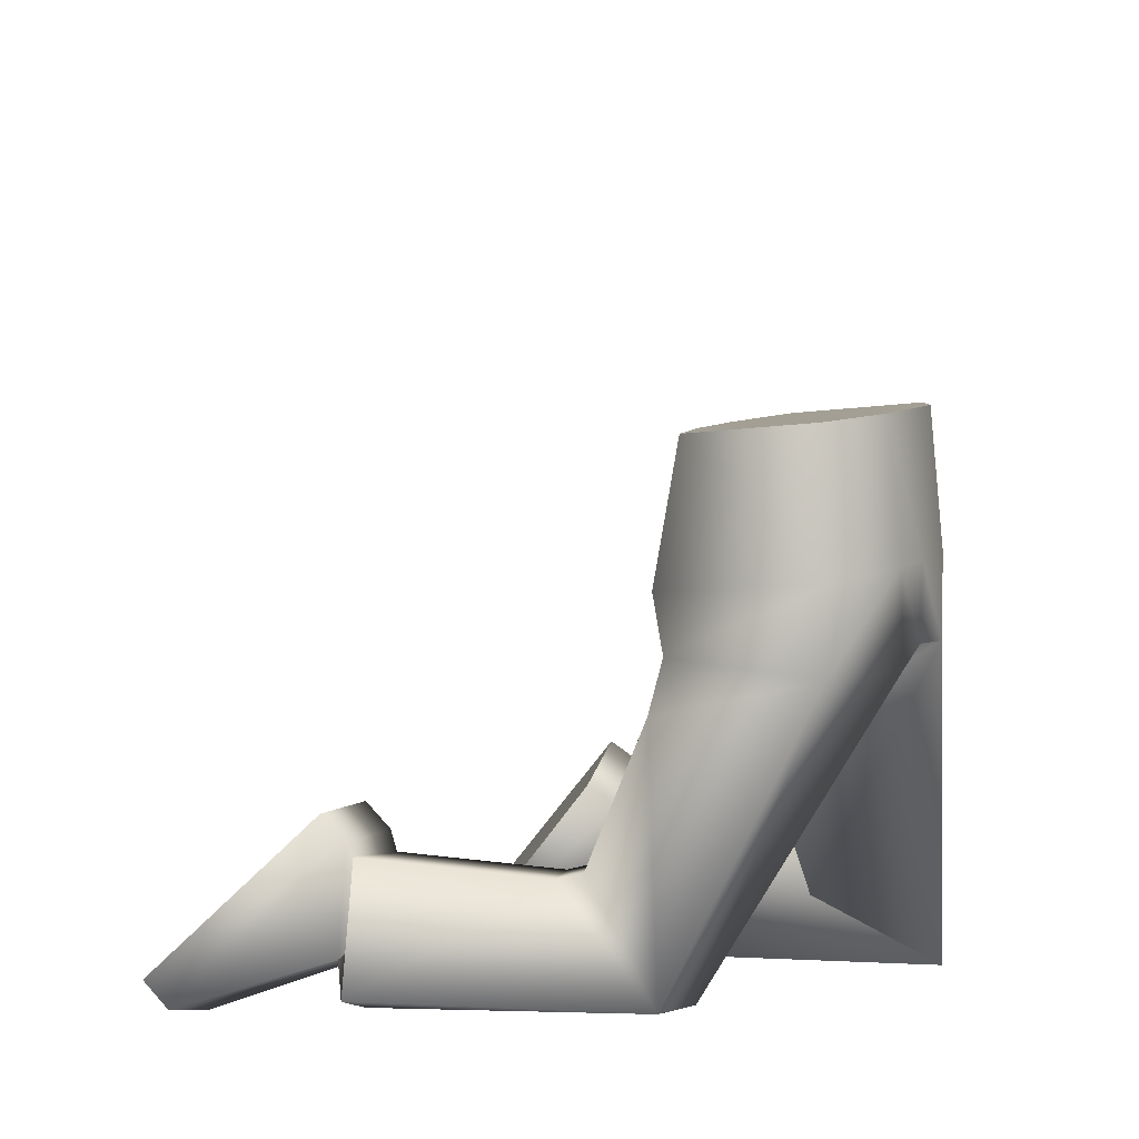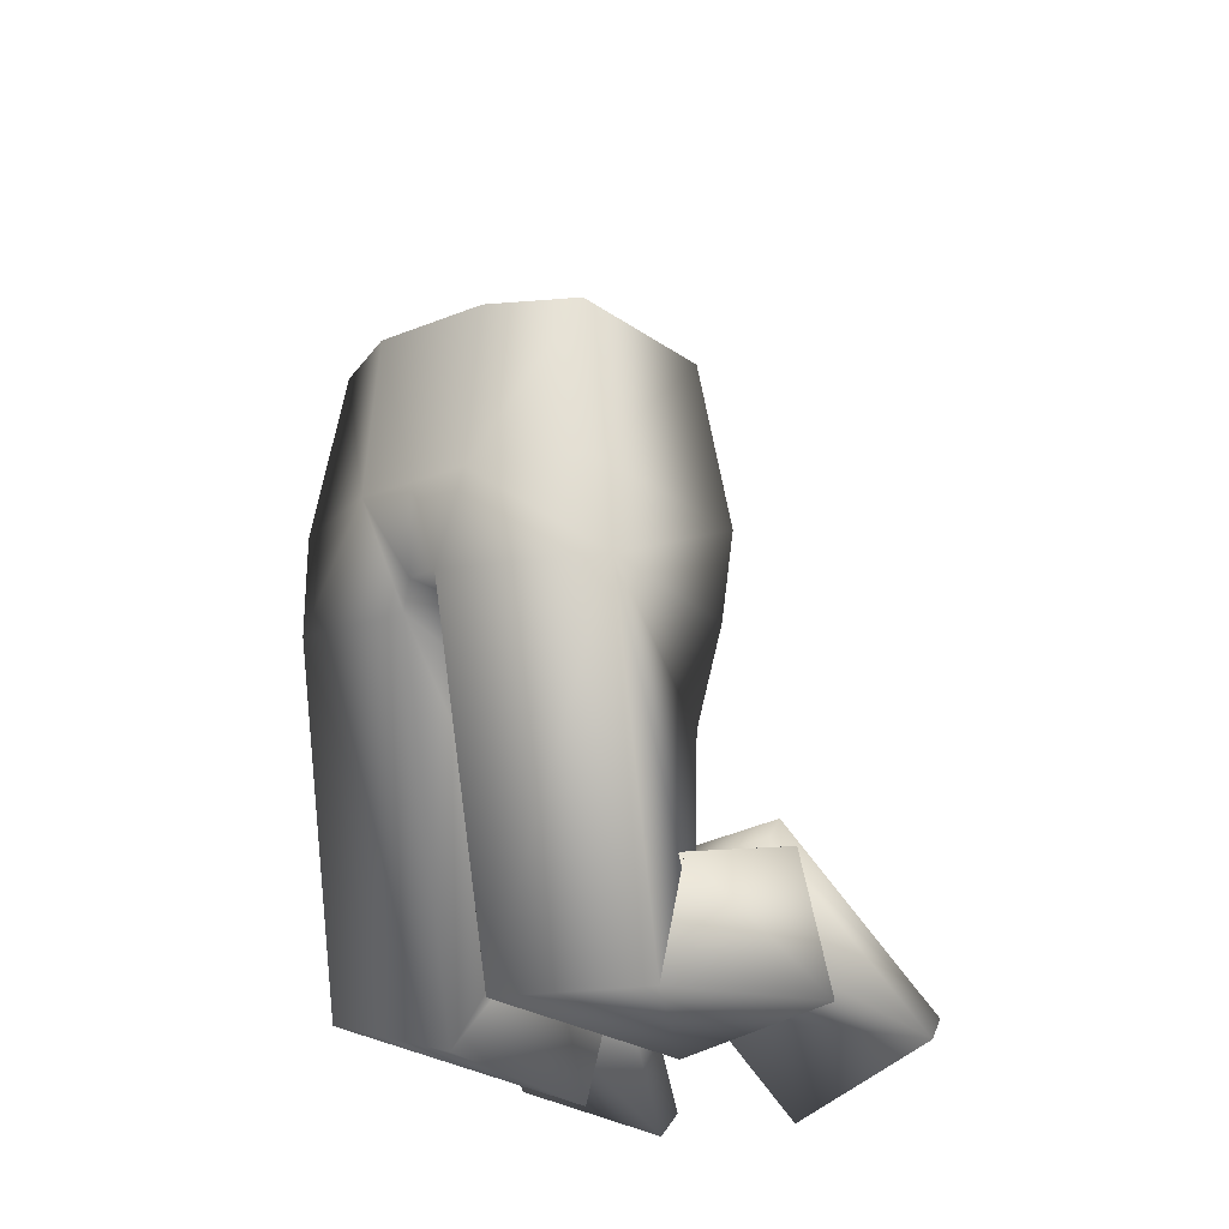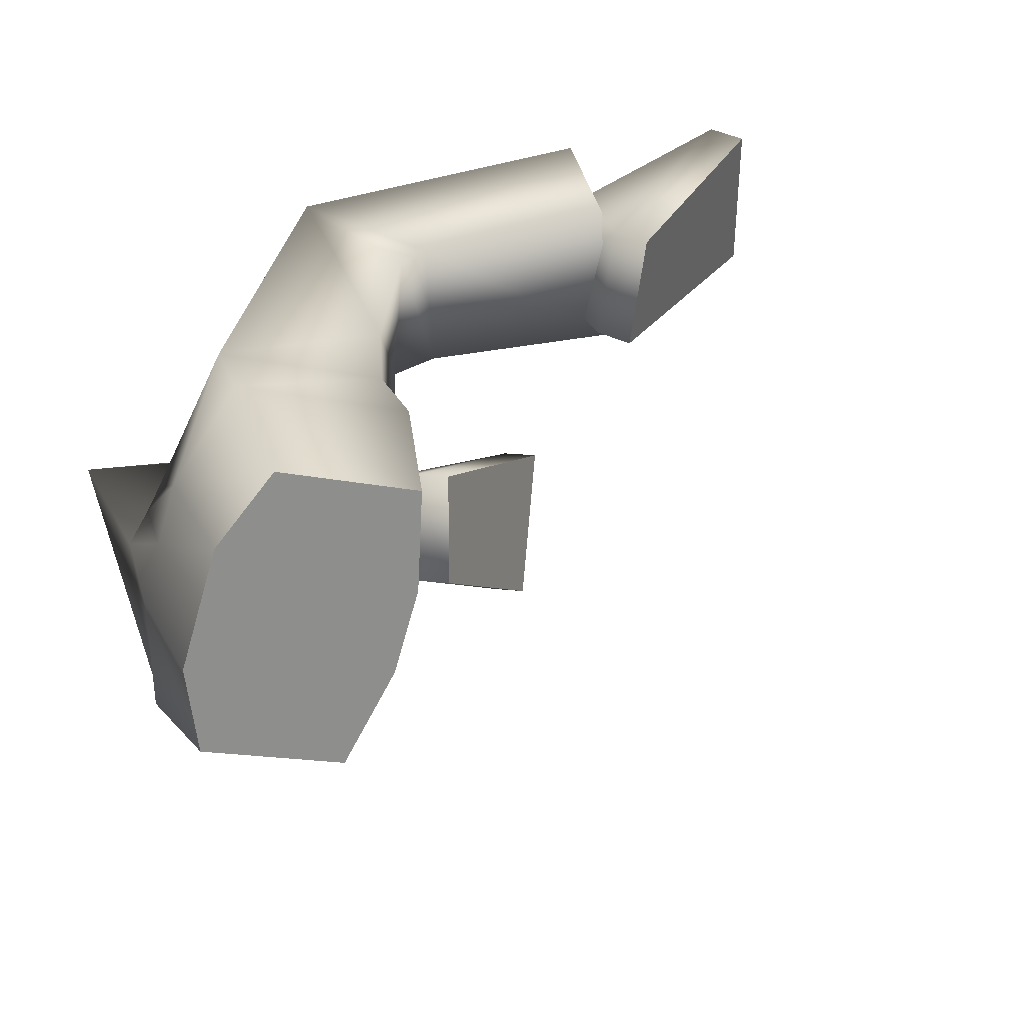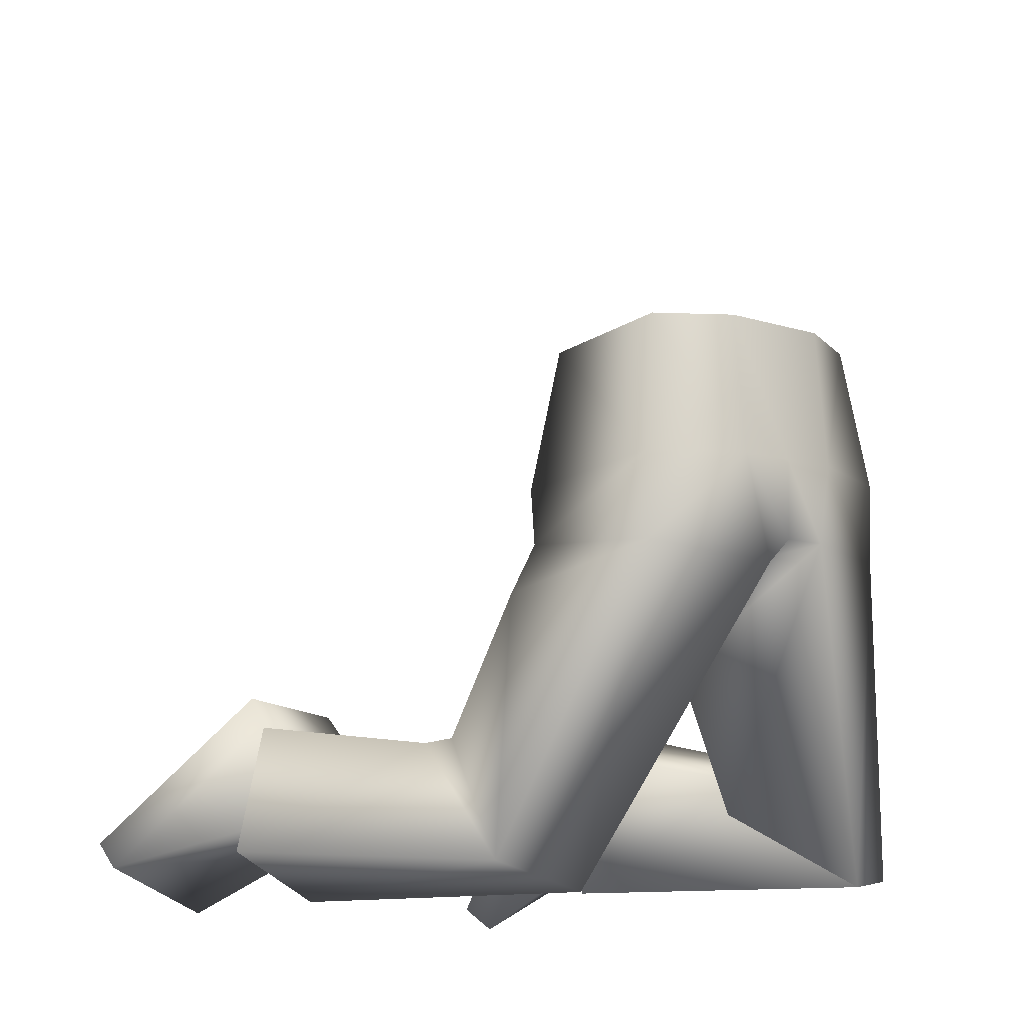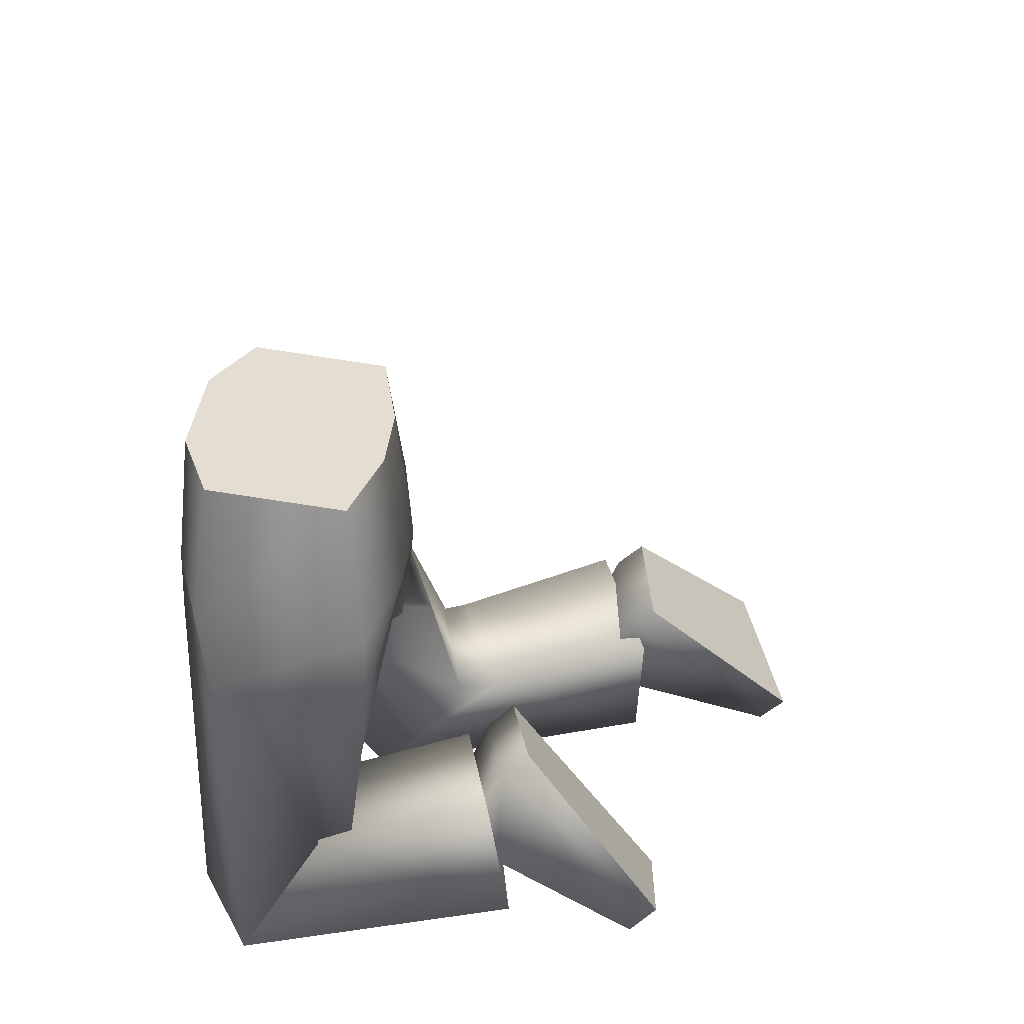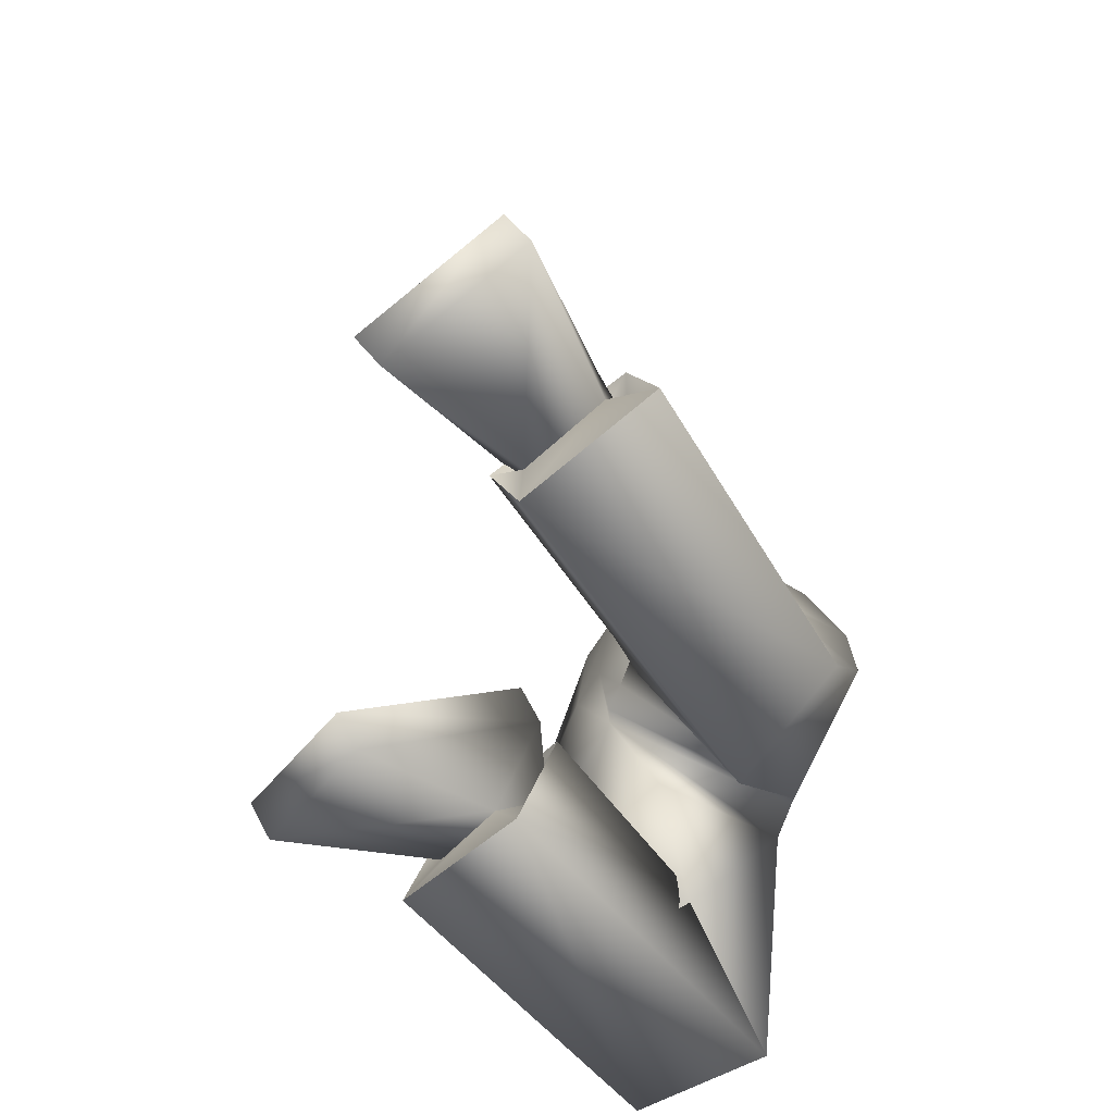
<metadata>
{"format":"obj","ext":"obj","renderer":"f3d","projection":"perspective","resolution":1024,"background":"white","views":[{"elev":8.6,"azim":11.0,"up":"+Y"},{"elev":-16.5,"azim":115.9,"up":"+Y"},{"elev":22.7,"azim":165.0,"up":"+Z"},{"elev":-8.9,"azim":34.1,"up":"+Y"},{"elev":34.3,"azim":169.2,"up":"+Y"},{"elev":-68.7,"azim":-48.6,"up":"+Y"}]}
</metadata>
<code>
o Zombie.LowerBody_Zombie.002
v 0.3234 0.3854 0.1688
v 0.4951 0.3745 0.2087
v 0.4833 0.6317 0.1737
v 0.3331 0.6134 0.1304
v 0.5643 0.3605 0.05894
v 0.3329 0.3689 0.001976
v 0.5455 0.6356 0.1007
v 0.3376 0.6094 0.0203
v 0.309 0.4513 0.1542
v 0.4936 0.4722 0.2068
v 0.5625 0.4766 0.107
v 0.3205 0.4462 0.01682
v -0.1829 -0.03062 0.1555
v -0.1683 0.02488 0.3204
v 0.005165 0.1934 0.2525
v 0.01875 0.177 0.1261
v 0.3537 -0.001708 0.1226
v 0.3346 0.03323 0.2628
v 0.2227 0.1622 0.238
v 0.2076 0.1334 0.0962
v -0.00872 0.04053 0.1687
v 0.04134 0.1147 0.2559
v -0.002012 0.07082 0.264
v 0.05038 0.1003 0.1576
v 0.0153 0.04282 0.3141
v 0.001506 0.1495 0.113
v -0.002603 -0.01533 0.1587
v 0.01884 0.1844 0.2749
v -0.2125 -0.002596 0.1487
v -0.1979 0.0529 0.3136
v -0.02447 0.2214 0.2457
v -0.01089 0.205 0.1193
v 0.2561 0.1442 0.08514
v 0.2512 0.1673 0.2272
v 0.312 0.3279 0.1989
v 0.2956 0.3073 0.04694
v 0.4102 0.3605 -0.1832
v 0.5836 0.3801 -0.1576
v 0.5685 0.6291 -0.1209
v 0.4183 0.6108 -0.1642
v 0.3431 0.3572 -0.02401
v 0.5801 0.3859 0.04421
v 0.3504 0.609 -0.02414
v 0.5638 0.635 0.03735
v 0.601 0.3833 0.007291
v 0.3561 0.3571 -0.03373
v 0.5821 0.6344 -0.02599
v 0.3633 0.6086 -0.06859
v 0.4089 0.4474 -0.1945
v 0.5928 0.4698 -0.1424
v 0.3334 0.4459 -0.02762
v 0.5809 0.476 0.0437
v 0.5992 0.4754 -0.01963
v 0.3462 0.4455 -0.07207
v 0.07157 -0.05208 -0.1076
v 0.1065 0.01692 -0.2642
v 0.2456 0.1972 -0.158
v 0.2399 0.1728 -0.0323
v 0.6073 0.003539 -0.05348
v 0.5733 0.008524 -0.1949
v 0.4731 0.1397 -0.1732
v 0.468 0.1243 -0.02866
v 0.236 0.03782 -0.08654
v 0.2907 0.1232 -0.1595
v 0.2547 0.07575 -0.1774
v 0.285 0.1025 -0.06207
v 0.249 0.03705 -0.2212
v 0.2638 0.1606 -0.03017
v 0.2394 -0.00598 -0.06026
v 0.2699 0.1802 -0.1954
v 0.03815 -0.02794 -0.1044
v 0.07309 0.04106 -0.261
v 0.2121 0.2213 -0.1548
v 0.2065 0.197 -0.02911
v 0.4609 0.08492 -0.02433
v 0.4401 0.0884 -0.1673
v 0.4138 0.2622 -0.1589
v 0.4067 0.2543 -0.01105
v -0.002012 0.07082 0.264
v 0.04134 0.1147 0.2559
v 0.05038 0.1003 0.1576
v -0.00872 0.04053 0.1687
v -0.002603 -0.01533 0.1587
v 0.0153 0.04282 0.3141
v 0.01884 0.1844 0.2749
v 0.001506 0.1495 0.113
v 0.2547 0.07575 -0.1774
v 0.2907 0.1232 -0.1595
v 0.285 0.1025 -0.06207
v 0.236 0.03782 -0.08654
v 0.2394 -0.00598 -0.06026
v 0.249 0.03705 -0.2212
v 0.2699 0.1802 -0.1954
v 0.2638 0.1606 -0.03017
v -0.2125 -0.002596 0.1487
v -0.1979 0.0529 0.3136
v -0.02447 0.2214 0.2457
v -0.01089 0.205 0.1193
v 0.03815 -0.02794 -0.1044
v 0.07309 0.04106 -0.261
v 0.2121 0.2213 -0.1548
v 0.2065 0.197 -0.02911
v -0.09465 0.9567 0
v -0.09465 0.9567 0
v -0.09465 0.9567 0
v -0.09465 0.9567 0
v -0.09465 0.9567 0
v 0.3331 0.6134 0.1304
v 0.4833 0.6317 0.1737
v 0.5455 0.6356 0.1007
v 0.3504 0.609 -0.02414
v 0.3376 0.6094 0.0203
v 0.4183 0.6108 -0.1642
v 0.5685 0.6291 -0.1209
v 0.5821 0.6344 -0.02599
v 0.3633 0.6086 -0.06859
v 0.5638 0.635 0.03735
f 108 9 10
f 12 9 108
f 82 79 14
f 110 11 52
f 109 10 11
f 41 42 5
f 51 12 112
f 51 41 6
f 2 5 11
f 11 5 42
f 12 6 1
f 1 2 10
f 16 13 29
f 81 16 15
f 82 13 16
f 79 80 15
f 1 35 2
f 5 17 33
f 1 6 36
f 2 18 17
f 25 85 22
f 26 83 21
f 85 26 24
f 83 25 23
f 18 84 27
f 19 20 86
f 20 17 27
f 19 28 84
f 97 98 95
f 15 31 30
f 16 32 31
f 13 14 30
f 35 36 33
f 35 34 18
f 36 6 5
f 34 33 20
f 34 19 18
f 17 20 33
f 50 49 113
f 54 116 113
f 56 87 90
f 53 115 117
f 53 50 114
f 42 41 46
f 54 51 111
f 46 41 51
f 38 50 53
f 45 53 52
f 37 46 54
f 38 37 49
f 71 55 58
f 89 88 57
f 90 89 58
f 57 88 87
f 37 38 77
f 45 78 75
f 46 37 77
f 38 45 59
f 93 67 65
f 91 68 66
f 68 93 64
f 67 91 63
f 60 59 69
f 94 62 61
f 69 59 62
f 61 60 92
f 99 102 101
f 57 56 72
f 58 57 73
f 72 56 55
f 75 78 77
f 76 77 38
f 78 45 46
f 62 75 76
f 76 60 61
f 59 75 62
f 105 104 107
f 103 107 106
f 107 103 105
f 107 104 106
f 47 48 44
f 108 10 109
f 12 108 112
f 82 14 13
f 110 52 117
f 109 11 110
f 41 5 6
f 51 112 111
f 51 6 12
f 2 11 10
f 11 42 52
f 12 1 9
f 1 10 9
f 16 29 32
f 81 15 80
f 82 16 81
f 79 15 14
f 5 33 36
f 1 36 35
f 2 17 5
f 25 22 23
f 26 21 24
f 85 24 22
f 83 23 21
f 18 27 17
f 19 86 28
f 20 27 86
f 19 84 18
f 97 95 96
f 15 30 14
f 16 31 15
f 13 30 29
f 35 33 34
f 35 18 2
f 34 20 19
f 50 113 114
f 54 113 49
f 56 90 55
f 53 117 52
f 53 114 115
f 42 46 45
f 54 111 116
f 46 51 54
f 38 53 45
f 45 52 42
f 37 54 49
f 38 49 50
f 71 58 74
f 89 57 58
f 90 58 55
f 57 87 56
f 45 75 59
f 46 77 78
f 38 59 60
f 93 65 64
f 91 66 63
f 68 64 66
f 67 63 65
f 60 69 92
f 94 61 70
f 69 62 94
f 61 92 70
f 99 101 100
f 57 72 73
f 58 73 74
f 72 55 71
f 75 77 76
f 76 38 60
f 62 76 61
f 7 8 3
f 3 8 4
f 8 44 43
f 7 44 8
f 43 44 48
f 48 39 40
f 47 39 48

</code>
